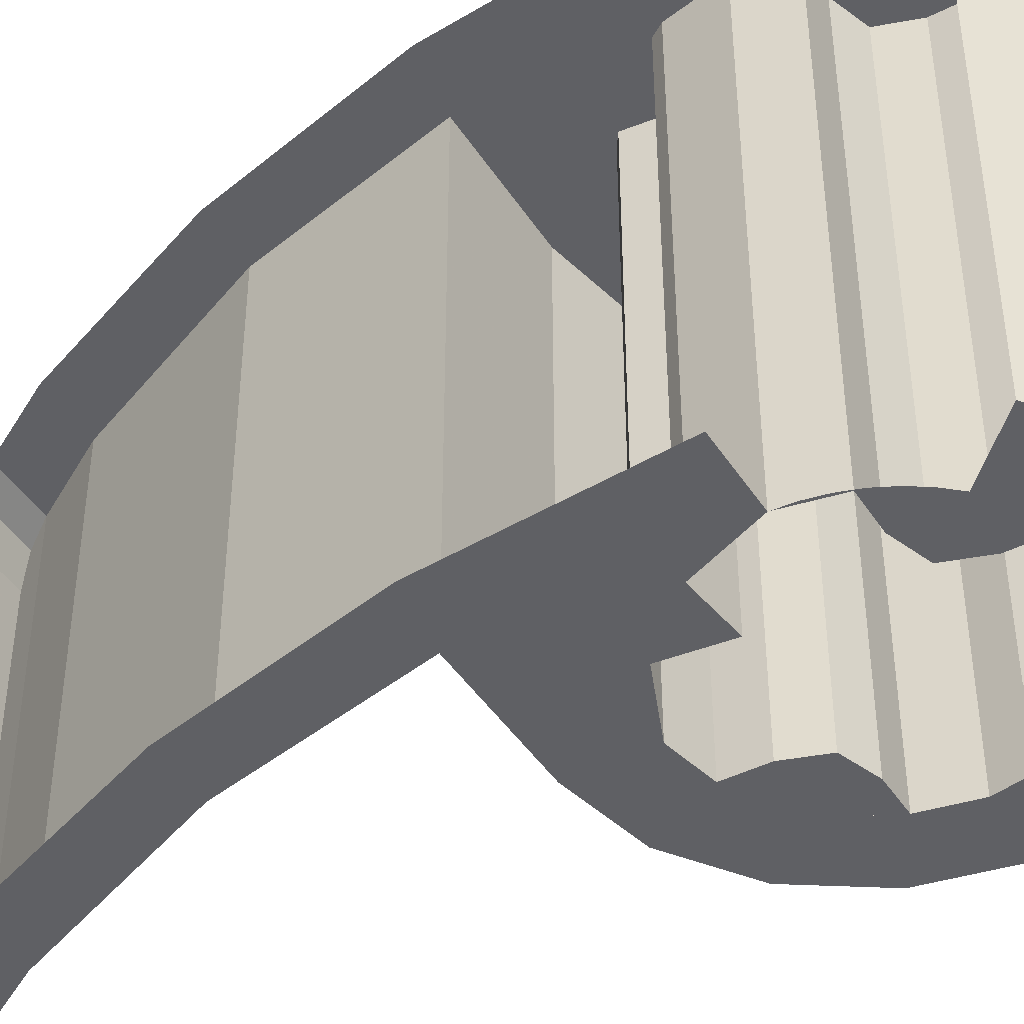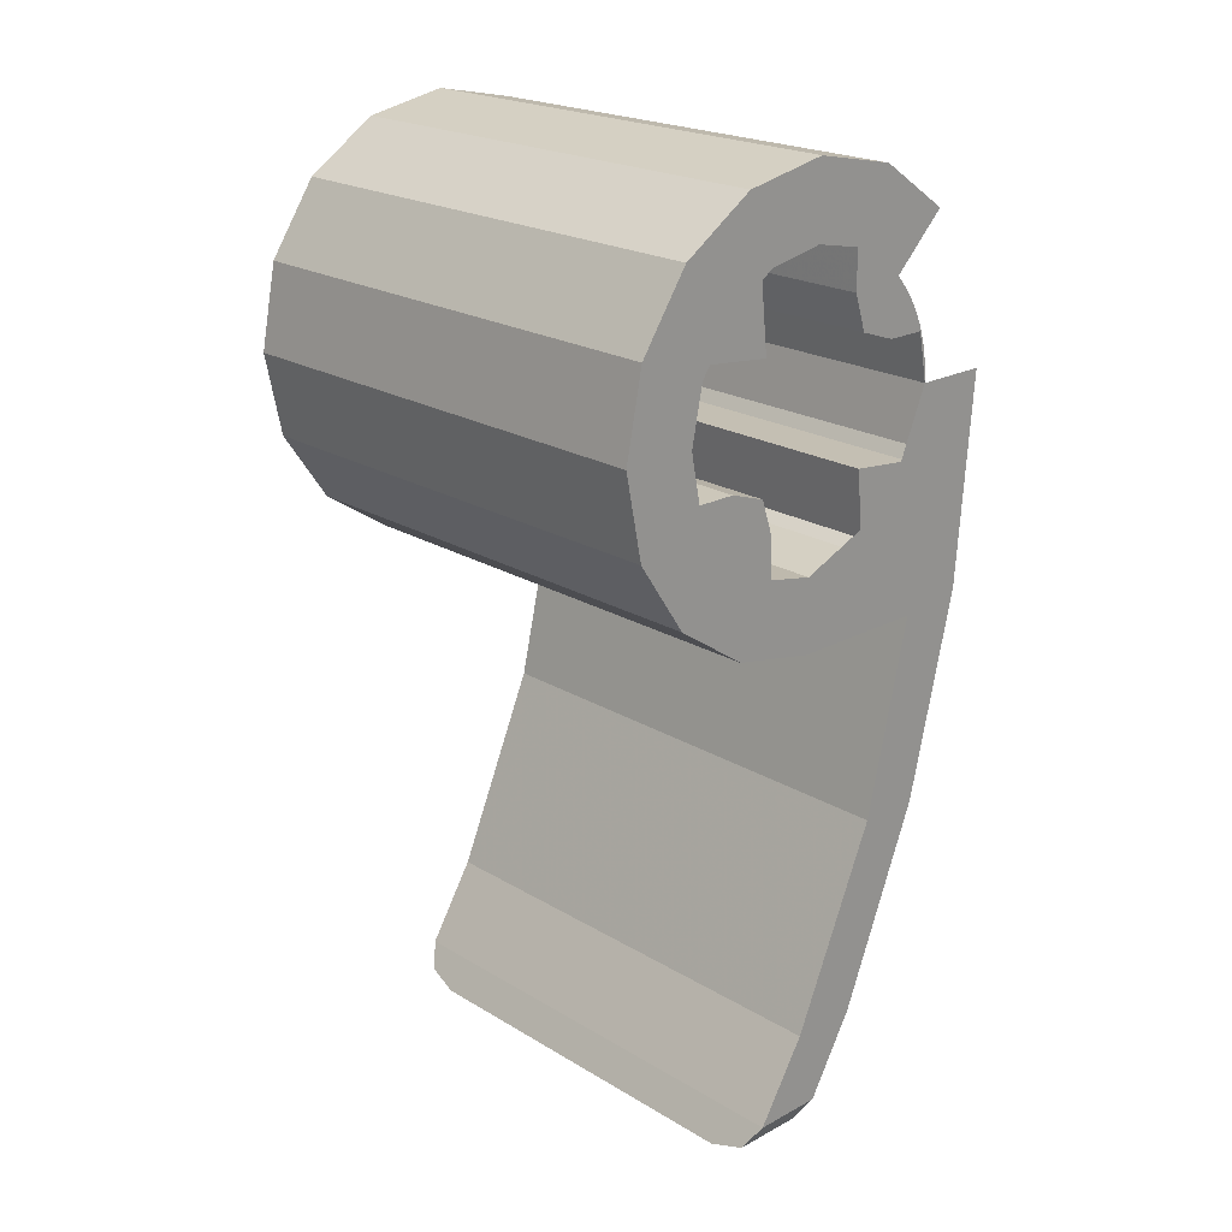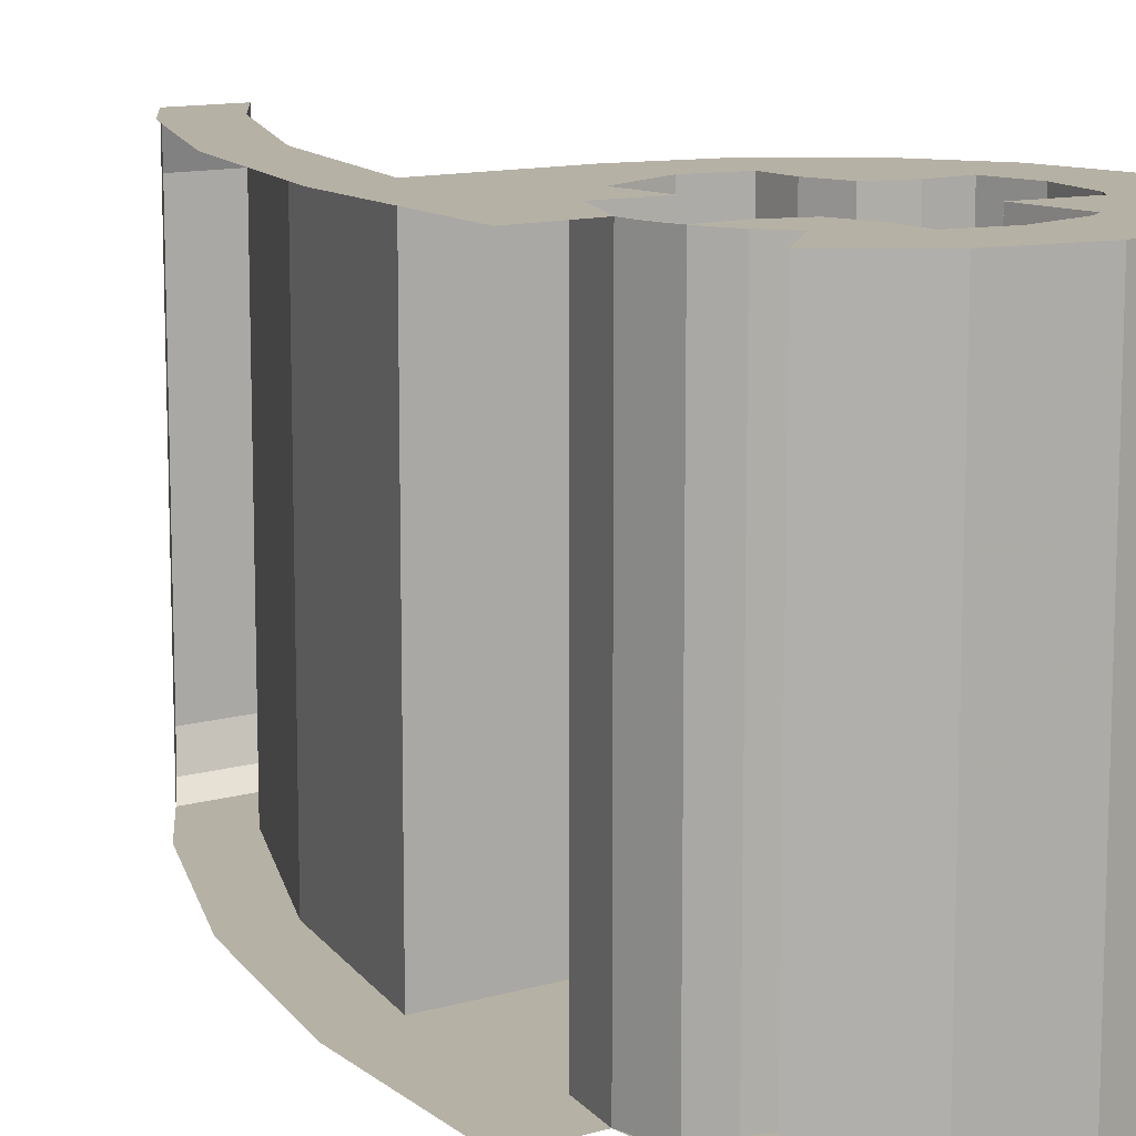
<metadata>
{"format":"obj","ext":"obj","renderer":"f3d","projection":"perspective","resolution":1024,"background":"white","views":[{"elev":-43.8,"azim":120.7,"up":"+Z"},{"elev":21.5,"azim":-43.4,"up":"+Y"},{"elev":12.0,"azim":145.3,"up":"+Z"}]}
</metadata>
<code>
v 0.125 -0.125 -0.5
v 0.125 -0.125 0.5
v 0.1396 -0.2606 0.5
v 0.1396 -0.2606 -0.5
v 0.2606 -0.1396 -0.5
v 0.2606 -0.1396 0.5
v 0.125 -0.125 0.5
v 0.125 -0.125 -0.5
v 0.3 0 -0.5
v 0.3 0 0.5
v 0.2772 -0.1148 0.5
v 0.2772 -0.1148 -0.5
v 0.2772 -0.1148 -0.5
v 0.2772 -0.1148 0.5
v 0.2606 -0.1396 0.5
v 0.2606 -0.1396 -0.5
v 0.1396 -0.2606 -0.5
v 0.1396 -0.2606 0.5
v 0.1148 -0.2772 0.5
v 0.1148 -0.2772 -0.5
v 0.1148 -0.2772 -0.5
v 0.1148 -0.2772 0.5
v 0 -0.3 0.5
v 0 -0.3 -0.5
v 0.1396 -0.2606 -0.5
v 0.2122 -0.2122 -0.5
v 0.2606 -0.1396 -0.5
v 0.125 -0.125 -0.5
v 0.125 -0.125 0.5
v 0.2606 -0.1396 0.5
v 0.2122 -0.2122 0.5
v 0.1396 -0.2606 0.5
v -0.125 0.125 -0.5
v -0.125 0.125 0.5
v -0.1396 0.2606 0.5
v -0.1396 0.2606 -0.5
v -0.2606 0.1396 -0.5
v -0.2606 0.1396 0.5
v -0.125 0.125 0.5
v -0.125 0.125 -0.5
v -0.3 0 -0.5
v -0.3 0 0.5
v -0.2772 0.1148 0.5
v -0.2772 0.1148 -0.5
v -0.2772 0.1148 -0.5
v -0.2772 0.1148 0.5
v -0.2606 0.1396 0.5
v -0.2606 0.1396 -0.5
v -0.1396 0.2606 -0.5
v -0.1396 0.2606 0.5
v -0.1148 0.2772 0.5
v -0.1148 0.2772 -0.5
v -0.1148 0.2772 -0.5
v -0.1148 0.2772 0.5
v 0 0.3 0.5
v 0 0.3 -0.5
v -0.1396 0.2606 -0.5
v -0.2122 0.2122 -0.5
v -0.2606 0.1396 -0.5
v -0.125 0.125 -0.5
v -0.125 0.125 0.5
v -0.2606 0.1396 0.5
v -0.2122 0.2122 0.5
v -0.1396 0.2606 0.5
v 0 -0.3 -0.5
v 0 -0.3 0.5
v -0.1 -0.2801 0.5
v -0.1 -0.2801 -0.5
v -0.1 -0.2801 -0.5
v -0.1 -0.2801 0.5
v -0.1 -0.2 0.5
v -0.1 -0.2 -0.5
v -0.1 -0.2 -0.5
v -0.1 -0.2 0.5
v -0.125 -0.125 0.5
v -0.125 -0.125 -0.5
v -0.125 -0.125 -0.5
v -0.125 -0.125 0.5
v -0.2 -0.1 0.5
v -0.2 -0.1 -0.5
v -0.2 -0.1 -0.5
v -0.2 -0.1 0.5
v -0.2801 -0.1 0.5
v -0.2801 -0.1 -0.5
v -0.2801 -0.1 0.5
v -0.3 0 0.5
v -0.3 0 -0.5
v -0.2801 -0.1 -0.5
v -0.1148 -0.2772 -0.5
v -0.1 -0.2801 -0.5
v -0.1 -0.2 -0.5
v -0.2122 -0.2122 -0.5
v -0.2 -0.1 -0.5
v -0.2122 -0.2122 -0.5
v -0.1 -0.2 -0.5
v -0.125 -0.125 -0.5
v -0.2801 -0.1 -0.5
v -0.2772 -0.1148 -0.5
v -0.2122 -0.2122 -0.5
v -0.2 -0.1 -0.5
v -0.1 -0.2801 0.5
v -0.1148 -0.2772 0.5
v -0.2122 -0.2122 0.5
v -0.1 -0.2 0.5
v -0.1 -0.2 0.5
v -0.2122 -0.2122 0.5
v -0.2 -0.1 0.5
v -0.125 -0.125 0.5
v -0.2772 -0.1148 0.5
v -0.2801 -0.1 0.5
v -0.2 -0.1 0.5
v -0.2122 -0.2122 0.5
v 0 0.3 -0.5
v 0 0.3 0.5
v 0.1 0.2801 0.5
v 0.1 0.2801 -0.5
v 0.1 0.2 -0.5
v 0.1 0.2801 -0.5
v 0.1 0.2801 0.5
v 0.1 0.2 0.5
v 0.1 0.2 -0.5
v 0.1 0.2 0.5
v 0.125 0.125 0.5
v 0.125 0.125 -0.5
v 0.125 0.125 -0.5
v 0.125 0.125 0.5
v 0.2 0.1 0.5
v 0.2 0.1 -0.5
v 0.2 0.1 -0.5
v 0.2 0.1 0.5
v 0.2801 0.1 0.5
v 0.2801 0.1 -0.5
v 0.2801 0.1 0.5
v 0.3 0 0.5
v 0.3 0 -0.5
v 0.2801 0.1 -0.5
v 0.1148 0.2772 -0.5
v 0.1 0.2801 -0.5
v 0.1 0.2 -0.5
v 0.2122 0.2122 -0.5
v 0.2 0.1 -0.5
v 0.2122 0.2122 -0.5
v 0.1 0.2 -0.5
v 0.125 0.125 -0.5
v 0.2801 0.1 -0.5
v 0.2772 0.1148 -0.5
v 0.2122 0.2122 -0.5
v 0.2 0.1 -0.5
v 0.1 0.2801 0.5
v 0.1148 0.2772 0.5
v 0.2122 0.2122 0.5
v 0.1 0.2 0.5
v 0.1 0.2 0.5
v 0.2122 0.2122 0.5
v 0.2 0.1 0.5
v 0.125 0.125 0.5
v 0.2772 0.1148 0.5
v 0.2801 0.1 0.5
v 0.2 0.1 0.5
v 0.2122 0.2122 0.5
v 0 0.3 0.5
v 0.03915 0.2974 0.5
v 0.07764 0.2898 0.5
v 0.1148 0.2772 0.5
v -0.1148 0.2772 0.5
v -0.07765 0.2898 0.5
v -0.03916 0.2974 0.5
v 3e-06 0.3 0.5
v -0.2121 0.2121 0.5
v -0.1826 0.238 0.5
v -0.15 0.2598 0.5
v -0.1148 0.2772 0.5
v -0.2772 0.1148 0.5
v -0.2598 0.15 0.5
v -0.238 0.1826 0.5
v -0.2121 0.2121 0.5
v -0.3 0 0.5
v -0.2974 0.03915 0.5
v -0.2898 0.07764 0.5
v -0.2772 0.1148 0.5
v -0.2772 -0.1148 0.5
v -0.2898 -0.07765 0.5
v -0.2974 -0.03916 0.5
v -0.3 3e-06 0.5
v -0.2121 -0.2121 0.5
v -0.238 -0.1826 0.5
v -0.2598 -0.15 0.5
v -0.2772 -0.1148 0.5
v -0.1148 -0.2772 0.5
v -0.15 -0.2598 0.5
v -0.1826 -0.238 0.5
v -0.2121 -0.2121 0.5
v 0.3 0 0.5
v 0.2974 -0.03915 0.5
v 0.2898 -0.07764 0.5
v 0.2772 -0.1148 0.5
v 0.2772 0.1148 0.5
v 0.2898 0.07765 0.5
v 0.2974 0.03916 0.5
v 0.3 -3e-06 0.5
v 0.2121 0.2121 0.5
v 0.238 0.1826 0.5
v 0.2598 0.15 0.5
v 0.2772 0.1148 0.5
v 0.1148 0.2772 0.5
v 0.15 0.2598 0.5
v 0.1826 0.238 0.5
v 0.2121 0.2121 0.5
v 0 -0.3 0.5
v -0.03915 -0.2974 0.5
v -0.07764 -0.2898 0.5
v -0.1148 -0.2772 0.5
v 0.1148 -0.2772 0.5
v 0.07765 -0.2898 0.5
v 0.03916 -0.2974 0.5
v -3e-06 -0.3 0.5
v 0.2121 -0.2121 0.5
v 0.1826 -0.238 0.5
v 0.15 -0.2598 0.5
v 0.1148 -0.2772 0.5
v 0.2772 -0.1148 0.5
v 0.2598 -0.15 0.5
v 0.238 -0.1826 0.5
v 0.2121 -0.2121 0.5
v 0 0.3 -0.5
v 0.03915 0.2974 -0.5
v 0.07764 0.2898 -0.5
v 0.1148 0.2772 -0.5
v -0.1148 0.2772 -0.5
v -0.07765 0.2898 -0.5
v -0.03916 0.2974 -0.5
v 3e-06 0.3 -0.5
v -0.2121 0.2121 -0.5
v -0.1826 0.238 -0.5
v -0.15 0.2598 -0.5
v -0.1148 0.2772 -0.5
v -0.2772 0.1148 -0.5
v -0.2598 0.15 -0.5
v -0.238 0.1826 -0.5
v -0.2121 0.2121 -0.5
v -0.3 0 -0.5
v -0.2974 0.03915 -0.5
v -0.2898 0.07764 -0.5
v -0.2772 0.1148 -0.5
v -0.2772 -0.1148 -0.5
v -0.2898 -0.07765 -0.5
v -0.2974 -0.03916 -0.5
v -0.3 3e-06 -0.5
v -0.2121 -0.2121 -0.5
v -0.238 -0.1826 -0.5
v -0.2598 -0.15 -0.5
v -0.2772 -0.1148 -0.5
v -0.1148 -0.2772 -0.5
v -0.15 -0.2598 -0.5
v -0.1826 -0.238 -0.5
v -0.2121 -0.2121 -0.5
v 0.3 0 -0.5
v 0.2974 -0.03915 -0.5
v 0.2898 -0.07764 -0.5
v 0.2772 -0.1148 -0.5
v 0.2772 0.1148 -0.5
v 0.2898 0.07765 -0.5
v 0.2974 0.03916 -0.5
v 0.3 -3e-06 -0.5
v 0.2121 0.2121 -0.5
v 0.238 0.1826 -0.5
v 0.2598 0.15 -0.5
v 0.2772 0.1148 -0.5
v 0.1148 0.2772 -0.5
v 0.15 0.2598 -0.5
v 0.1826 0.238 -0.5
v 0.2121 0.2121 -0.5
v 0 -0.3 -0.5
v -0.03915 -0.2974 -0.5
v -0.07764 -0.2898 -0.5
v -0.1148 -0.2772 -0.5
v 0.1148 -0.2772 -0.5
v 0.07765 -0.2898 -0.5
v 0.03916 -0.2974 -0.5
v -3e-06 -0.3 -0.5
v 0.2121 -0.2121 -0.5
v 0.1826 -0.238 -0.5
v 0.15 -0.2598 -0.5
v 0.1148 -0.2772 -0.5
v 0.2772 -0.1148 -0.5
v 0.2598 -0.15 -0.5
v 0.238 -0.1826 -0.5
v 0.2121 -0.2121 -0.5
v 0 -0.3 0.5
v 0 -0.45 0.5
v -0.1722 -0.4158 0.5
v -0.1148 -0.2772 0.5
v -0.1148 -0.2772 0.5
v -0.1722 -0.4158 0.5
v -0.3182 -0.3182 0.5
v -0.2121 -0.2121 0.5
v -0.2121 -0.2121 0.5
v -0.3182 -0.3182 0.5
v -0.4158 -0.1722 0.5
v -0.2772 -0.1148 0.5
v -0.2772 -0.1148 0.5
v -0.4158 -0.1722 0.5
v -0.45 0 0.5
v -0.3 0 0.5
v -0.3 0 0.5
v -0.45 0 0.5
v -0.4158 0.1722 0.5
v -0.2772 0.1148 0.5
v -0.2772 0.1148 0.5
v -0.4158 0.1722 0.5
v -0.3182 0.3182 0.5
v -0.2121 0.2121 0.5
v -0.2121 0.2121 0.5
v -0.3182 0.3182 0.5
v -0.1722 0.4158 0.5
v -0.1148 0.2772 0.5
v -0.1148 0.2772 0.5
v -0.1722 0.4158 0.5
v 0 0.45 0.5
v 0 0.3 0.5
v 0 0.3 0.5
v 0 0.45 0.5
v 0.1722 0.4158 0.5
v 0.1148 0.2772 0.5
v 0.1148 0.2772 0.5
v 0.1722 0.4158 0.5
v 0.3182 0.3182 0.5
v 0.2121 0.2121 0.5
v 0.3 -0.3 0.5
v 0.2121 -0.2121 0.5
v 0.3 0 0.5
v 0.3 -0.3 0.5
v 0 -0.3 0.5
v 0.2121 -0.2121 0.5
v 0.3 0 0.5
v 0.3 -0.3 0.5
v 0.4168 -0.4279 0.5
v 0.45 0 0.5
v 0.3 -0.3 0.5
v 0 -0.3 0.5
v 0 -0.45 0.5
v 0.2832 -0.45 0.5
v 0.3 -0.3 0.5
v 0.2832 -0.45 0.5
v 0.4168 -0.4279 0.5
v -0.1722 -0.4158 -0.5
v -0.1722 -0.4158 0.5
v 0 -0.45 0.5
v 0 -0.45 -0.5
v -0.3182 -0.3182 -0.5
v -0.3182 -0.3182 0.5
v -0.1722 -0.4158 0.5
v -0.1722 -0.4158 -0.5
v -0.4158 -0.1722 -0.5
v -0.4158 -0.1722 0.5
v -0.3182 -0.3182 0.5
v -0.3182 -0.3182 -0.5
v -0.45 0 -0.5
v -0.45 0 0.5
v -0.4158 -0.1722 0.5
v -0.4158 -0.1722 -0.5
v -0.4158 0.1722 -0.5
v -0.4158 0.1722 0.5
v -0.45 0 0.5
v -0.45 0 -0.5
v -0.3182 0.3182 -0.5
v -0.3182 0.3182 0.5
v -0.4158 0.1722 0.5
v -0.4158 0.1722 -0.5
v -0.1722 0.4158 -0.5
v -0.1722 0.4158 0.5
v -0.3182 0.3182 0.5
v -0.3182 0.3182 -0.5
v 0 0.45 -0.5
v 0 0.45 0.5
v -0.1722 0.4158 0.5
v -0.1722 0.4158 -0.5
v 0.1722 0.4158 -0.5
v 0.1722 0.4158 0.5
v 0 0.45 0.5
v 0 0.45 -0.5
v 0.3182 0.3182 -0.5
v 0.3182 0.3182 0.5
v 0.1722 0.4158 0.5
v 0.1722 0.4158 -0.5
v 0.2832 -0.45 -0.5
v 0 -0.45 -0.5
v 0 -0.45 0.5
v 0.2832 -0.45 0.5
v 0 -0.3 -0.5
v 0 -0.45 -0.5
v -0.1722 -0.4158 -0.5
v -0.1148 -0.2772 -0.5
v -0.1148 -0.2772 -0.5
v -0.1722 -0.4158 -0.5
v -0.3182 -0.3182 -0.5
v -0.2121 -0.2121 -0.5
v -0.2121 -0.2121 -0.5
v -0.3182 -0.3182 -0.5
v -0.4158 -0.1722 -0.5
v -0.2772 -0.1148 -0.5
v -0.2772 -0.1148 -0.5
v -0.4158 -0.1722 -0.5
v -0.45 0 -0.5
v -0.3 0 -0.5
v -0.3 0 -0.5
v -0.45 0 -0.5
v -0.4158 0.1722 -0.5
v -0.2772 0.1148 -0.5
v -0.2772 0.1148 -0.5
v -0.4158 0.1722 -0.5
v -0.3182 0.3182 -0.5
v -0.2121 0.2121 -0.5
v -0.2121 0.2121 -0.5
v -0.3182 0.3182 -0.5
v -0.1722 0.4158 -0.5
v -0.1148 0.2772 -0.5
v -0.1148 0.2772 -0.5
v -0.1722 0.4158 -0.5
v 0 0.45 -0.5
v 0 0.3 -0.5
v 0 0.3 -0.5
v 0 0.45 -0.5
v 0.1722 0.4158 -0.5
v 0.1148 0.2772 -0.5
v 0.1148 0.2772 -0.5
v 0.1722 0.4158 -0.5
v 0.3182 0.3182 -0.5
v 0.2121 0.2121 -0.5
v 0.3 -0.3 -0.5
v 0.2121 -0.2121 -0.5
v 0.3 0 -0.5
v 0.3 -0.3 -0.5
v 0 -0.3 -0.5
v 0.2121 -0.2121 -0.5
v 0.4168 -0.4279 -0.5
v 0.3 -0.3 -0.5
v 0.3 0 -0.5
v 0.45 0 -0.5
v 0 -0.45 -0.5
v 0 -0.3 -0.5
v 0.3 -0.3 -0.5
v 0.2832 -0.45 -0.5
v 0.2832 -0.45 -0.5
v 0.3 -0.3 -0.5
v 0.4168 -0.4279 -0.5
v 0.01775 -1.255 -0.5
v 0.01775 -1.255 0.5
v 0.1924 -0.8486 0.5
v 0.1924 -0.8486 -0.5
v 0.01775 -1.255 0.5
v 0.01775 -1.255 -0.5
v -0.08185 -1.418 -0.5
v -0.08185 -1.418 0.5
v 0.2832 -0.45 0.5
v 0.2832 -0.45 -0.5
v 0.1924 -0.8486 -0.5
v 0.1924 -0.8486 0.5
v 0.01775 -1.255 -0.5
v 0.1924 -0.8486 -0.5
v 0.3182 -0.8486 -0.5
v 0.156 -1.255 -0.5
v -0.08185 -1.418 -0.5
v 0.01775 -1.255 -0.5
v 0.156 -1.255 -0.5
v 0.0614 -1.418 -0.5
v 0.3182 -0.8486 -0.5
v 0.1924 -0.8486 -0.5
v 0.2832 -0.45 -0.5
v 0.4168 -0.4279 -0.5
v 0.3182 -0.8486 0.5
v 0.1924 -0.8486 0.5
v 0.01775 -1.255 0.5
v 0.156 -1.255 0.5
v 0.156 -1.255 0.5
v 0.01775 -1.255 0.5
v -0.08185 -1.418 0.5
v 0.0614 -1.418 0.5
v 0.2832 -0.45 0.5
v 0.1924 -0.8486 0.5
v 0.3182 -0.8486 0.5
v 0.4168 -0.4279 0.5
v 0.03386 -1.465 -0.471
v 0.0614 -1.418 -0.5
v -0.08185 -1.418 -0.5
v -0.1094 -1.465 -0.471
v 0.02245 -1.484 -0.4011
v 0.03386 -1.465 -0.471
v -0.1094 -1.465 -0.471
v -0.1208 -1.484 -0.4011
v 0.0614 -1.418 -0.5
v 0.03386 -1.465 -0.471
v 0.02245 -1.484 -0.4011
v -0.08185 -1.418 -0.5
v -0.1094 -1.465 -0.471
v -0.1208 -1.484 -0.4011
v 0.03386 -1.465 0.471
v 0.0614 -1.418 0.5
v -0.08185 -1.418 0.5
v -0.1094 -1.465 0.471
v 0.02245 -1.484 0.4011
v 0.03386 -1.465 0.471
v -0.1094 -1.465 0.471
v -0.1208 -1.484 0.4011
v 0.0614 -1.418 0.5
v 0.03386 -1.465 0.471
v 0.02245 -1.484 0.4011
v -0.08185 -1.418 0.5
v -0.1094 -1.465 0.471
v -0.1208 -1.484 0.4011
v 0.0614 -1.418 0.5
v 0.02245 -1.484 0.4011
v 0.02245 -1.484 -0.4011
v 0.0614 -1.418 -0.5
v -0.1208 -1.484 -0.4011
v 0.02245 -1.484 -0.4011
v 0.02245 -1.484 0.4011
v -0.1208 -1.484 0.4011
v -0.1208 -1.484 -0.4011
v -0.1208 -1.484 0.4011
v -0.08185 -1.418 0.5
v -0.08185 -1.418 -0.5
g mesh7404672
f 1 3 2
f 3 1 4
f 5 7 6
f 7 5 8
f 9 11 10
f 11 9 12
f 13 15 14
f 15 13 16
f 17 19 18
f 19 17 20
f 21 23 22
f 23 21 24
f 25 27 26
f 27 25 28
f 29 31 30
f 31 29 32
f 33 35 34
f 35 33 36
f 37 39 38
f 39 37 40
f 41 43 42
f 43 41 44
f 45 47 46
f 47 45 48
f 49 51 50
f 51 49 52
f 53 55 54
f 55 53 56
f 57 59 58
f 59 57 60
f 61 63 62
f 63 61 64
f 65 67 66
f 67 65 68
f 69 71 70
f 71 69 72
f 73 75 74
f 75 73 76
f 77 79 78
f 79 77 80
f 81 83 82
f 83 81 84
f 85 87 86
f 87 85 88
f 89 91 90
f 91 89 92
f 93 95 94
f 95 93 96
f 97 99 98
f 99 97 100
f 101 103 102
f 103 101 104
f 105 107 106
f 107 105 108
f 109 111 110
f 111 109 112
f 113 115 114
f 115 113 116
f 117 119 118
f 119 117 120
f 121 123 122
f 123 121 124
f 125 127 126
f 127 125 128
f 129 131 130
f 131 129 132
f 133 135 134
f 135 133 136
f 137 139 138
f 139 137 140
f 141 143 142
f 143 141 144
f 145 147 146
f 147 145 148
f 149 151 150
f 151 149 152
f 153 155 154
f 155 153 156
f 157 159 158
f 159 157 160
g mesh7404675
f 161 163 162
f 163 161 164
g mesh7404677
f 165 167 166
f 167 165 168
g mesh7404679
f 169 171 170
f 171 169 172
g mesh7404681
f 173 175 174
f 175 173 176
g mesh7404683
f 177 179 178
f 179 177 180
g mesh7404685
f 181 183 182
f 183 181 184
g mesh7404687
f 185 187 186
f 187 185 188
g mesh7404689
f 189 191 190
f 191 189 192
g mesh7404691
f 193 195 194
f 195 193 196
g mesh7404693
f 197 199 198
f 199 197 200
g mesh7404695
f 201 203 202
f 203 201 204
g mesh7404697
f 205 207 206
f 207 205 208
g mesh7404699
f 209 211 210
f 211 209 212
g mesh7404701
f 213 215 214
f 215 213 216
g mesh7404703
f 217 219 218
f 219 217 220
g mesh7404705
f 221 223 222
f 223 221 224
g mesh7404709
f 225 226 227
f 227 228 225
g mesh7404711
f 229 230 231
f 231 232 229
g mesh7404713
f 233 234 235
f 235 236 233
g mesh7404715
f 237 238 239
f 239 240 237
g mesh7404717
f 241 242 243
f 243 244 241
g mesh7404719
f 245 246 247
f 247 248 245
g mesh7404721
f 249 250 251
f 251 252 249
g mesh7404723
f 253 254 255
f 255 256 253
g mesh7404725
f 257 258 259
f 259 260 257
g mesh7404727
f 261 262 263
f 263 264 261
g mesh7404729
f 265 266 267
f 267 268 265
g mesh7404731
f 269 270 271
f 271 272 269
g mesh7404733
f 273 274 275
f 275 276 273
g mesh7404735
f 277 278 279
f 279 280 277
g mesh7404737
f 281 282 283
f 283 284 281
g mesh7404739
f 285 286 287
f 287 288 285
g mesh7404742
f 289 291 290
f 291 289 292
f 293 295 294
f 295 293 296
f 297 299 298
f 299 297 300
f 301 303 302
f 303 301 304
f 305 307 306
f 307 305 308
f 309 311 310
f 311 309 312
f 313 315 314
f 315 313 316
f 317 319 318
f 319 317 320
f 321 323 322
f 323 321 324
f 325 327 326
f 327 325 328
g mesh7404744
f 329 331 330
f 332 334 333
f 335 336 337
f 337 338 335
f 339 340 341
f 341 342 339
f 343 344 345
g mesh7404749
f 346 348 347
f 348 346 349
f 350 352 351
f 352 350 353
f 354 356 355
f 356 354 357
f 358 360 359
f 360 358 361
f 362 364 363
f 364 362 365
f 366 368 367
f 368 366 369
f 370 372 371
f 372 370 373
f 374 376 375
f 376 374 377
f 378 380 379
f 380 378 381
f 382 384 383
f 384 382 385
g mesh7404752
f 386 388 387
f 388 386 389
g mesh7404754
f 390 391 392
f 392 393 390
f 394 395 396
f 396 397 394
f 398 399 400
f 400 401 398
f 402 403 404
f 404 405 402
f 406 407 408
f 408 409 406
f 410 411 412
f 412 413 410
f 414 415 416
f 416 417 414
f 418 419 420
f 420 421 418
f 422 423 424
f 424 425 422
f 426 427 428
f 428 429 426
g mesh7404756
f 430 431 432
f 433 434 435
f 436 437 438
f 438 439 436
f 440 441 442
f 442 443 440
f 444 445 446
g mesh7404759
f 447 448 449
f 449 450 447
g mesh7404761
f 451 452 453
f 453 454 451
g mesh7404763
f 455 456 457
f 457 458 455
g mesh7404765
f 459 460 461
f 461 462 459
f 463 464 465
f 465 466 463
f 467 468 469
f 469 470 467
f 471 472 473
f 473 474 471
f 475 476 477
f 477 478 475
f 479 480 481
f 481 482 479
g mesh7404769
f 483 485 484
f 485 483 486
f 487 489 488
f 489 487 490
g mesh7404773
f 491 493 492
g mesh7404775
f 494 495 496
g mesh7404779
f 497 498 499
f 499 500 497
f 501 502 503
f 503 504 501
g mesh7404783
f 505 506 507
g mesh7404785
f 508 510 509
f 511 512 513
f 513 514 511
g mesh7404787
f 515 516 517
f 517 518 515
f 519 520 521
f 521 522 519

</code>
